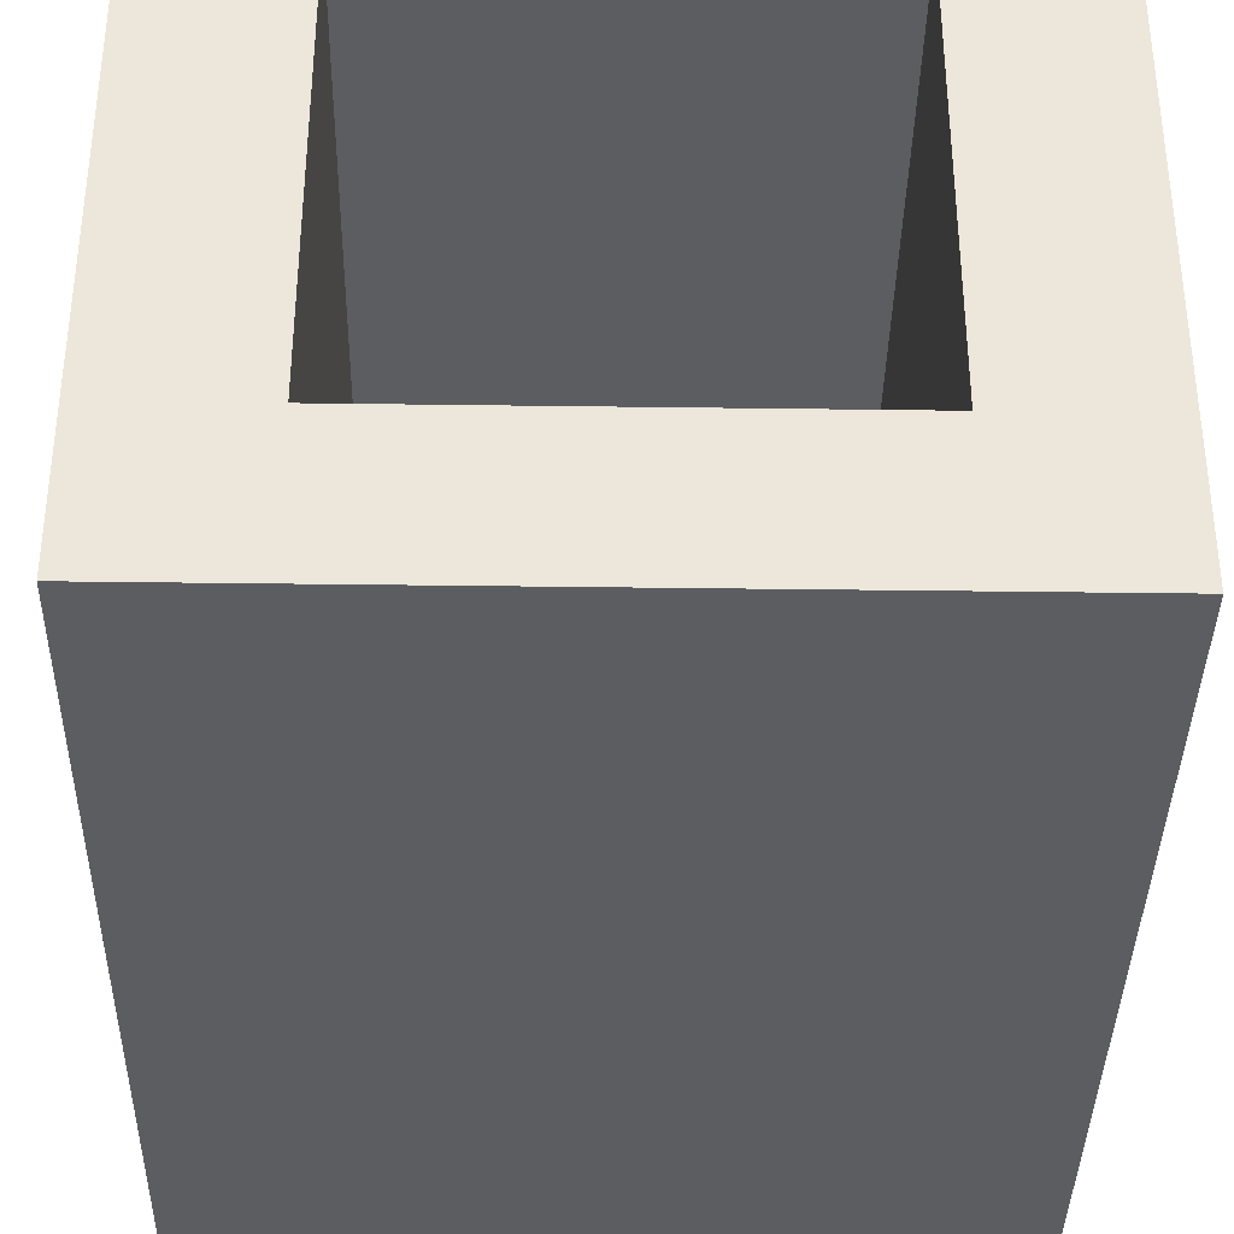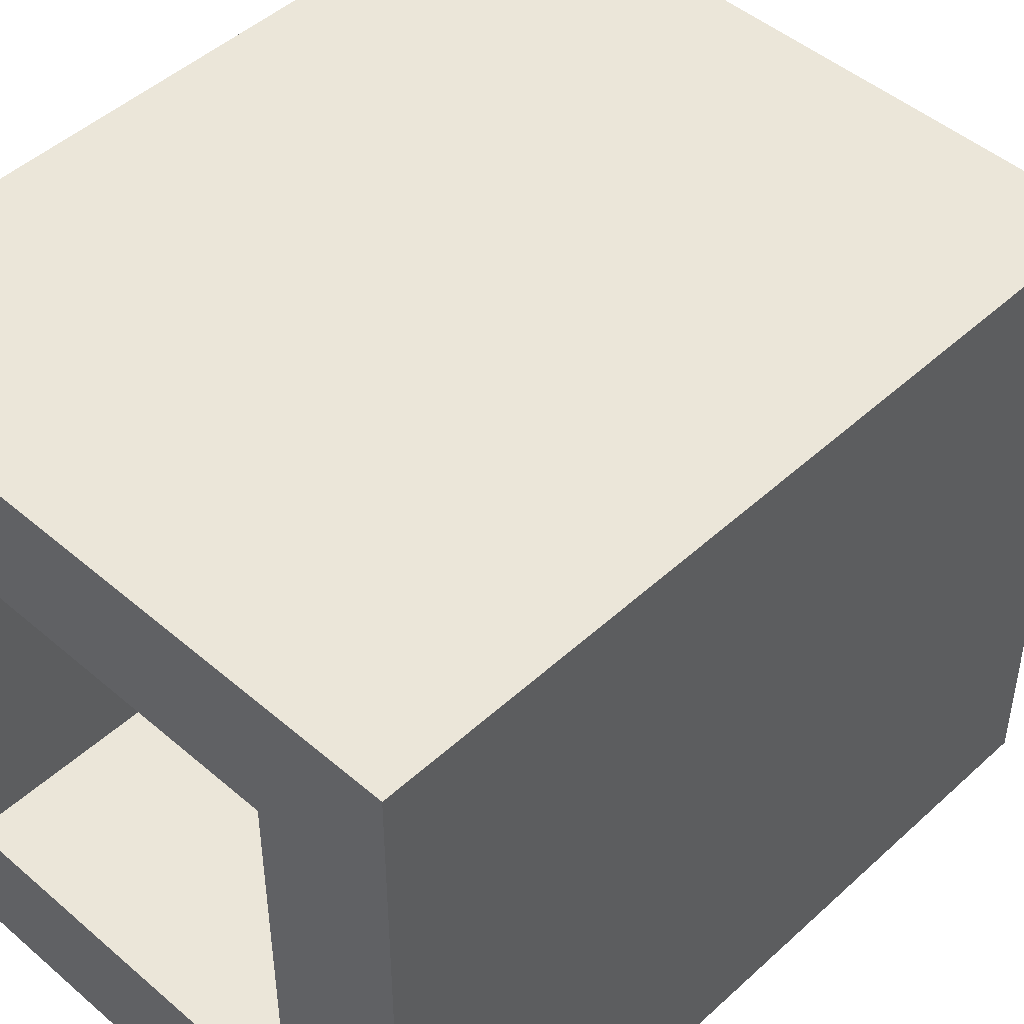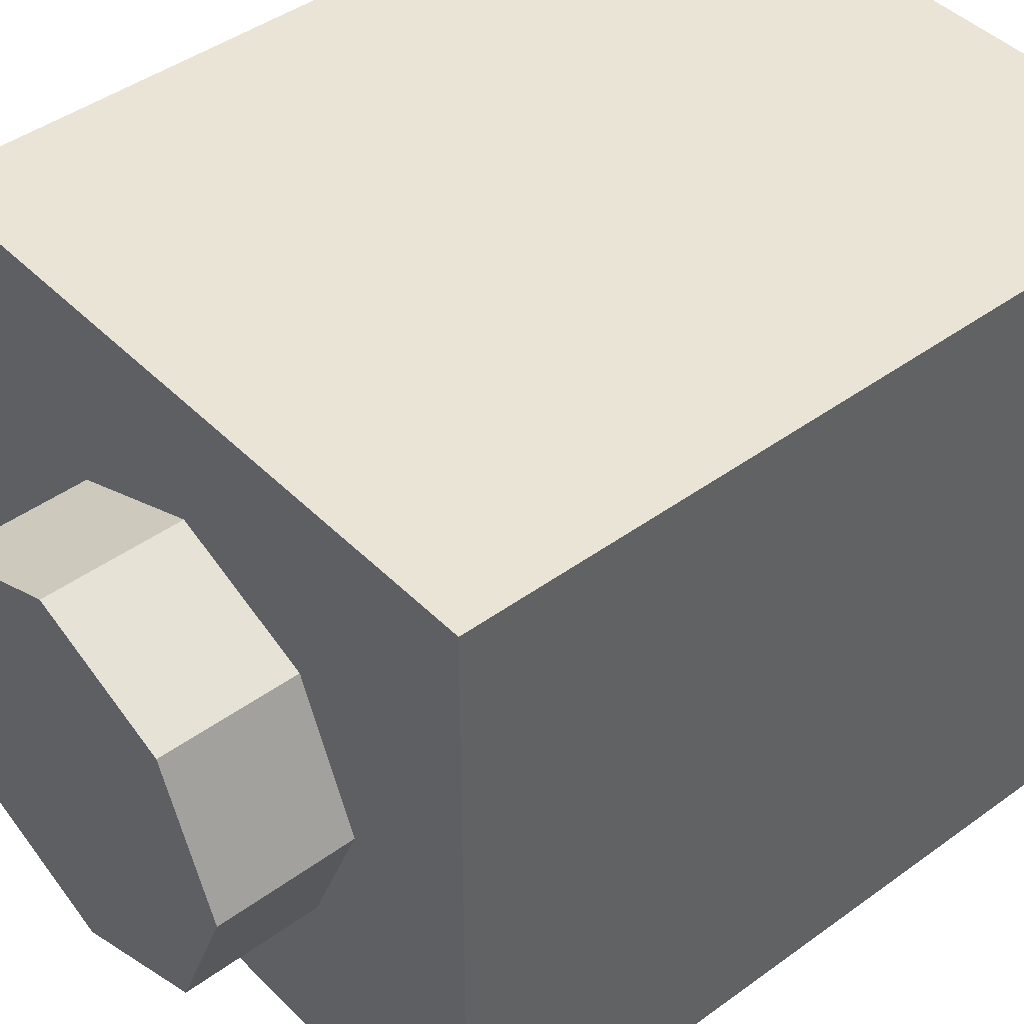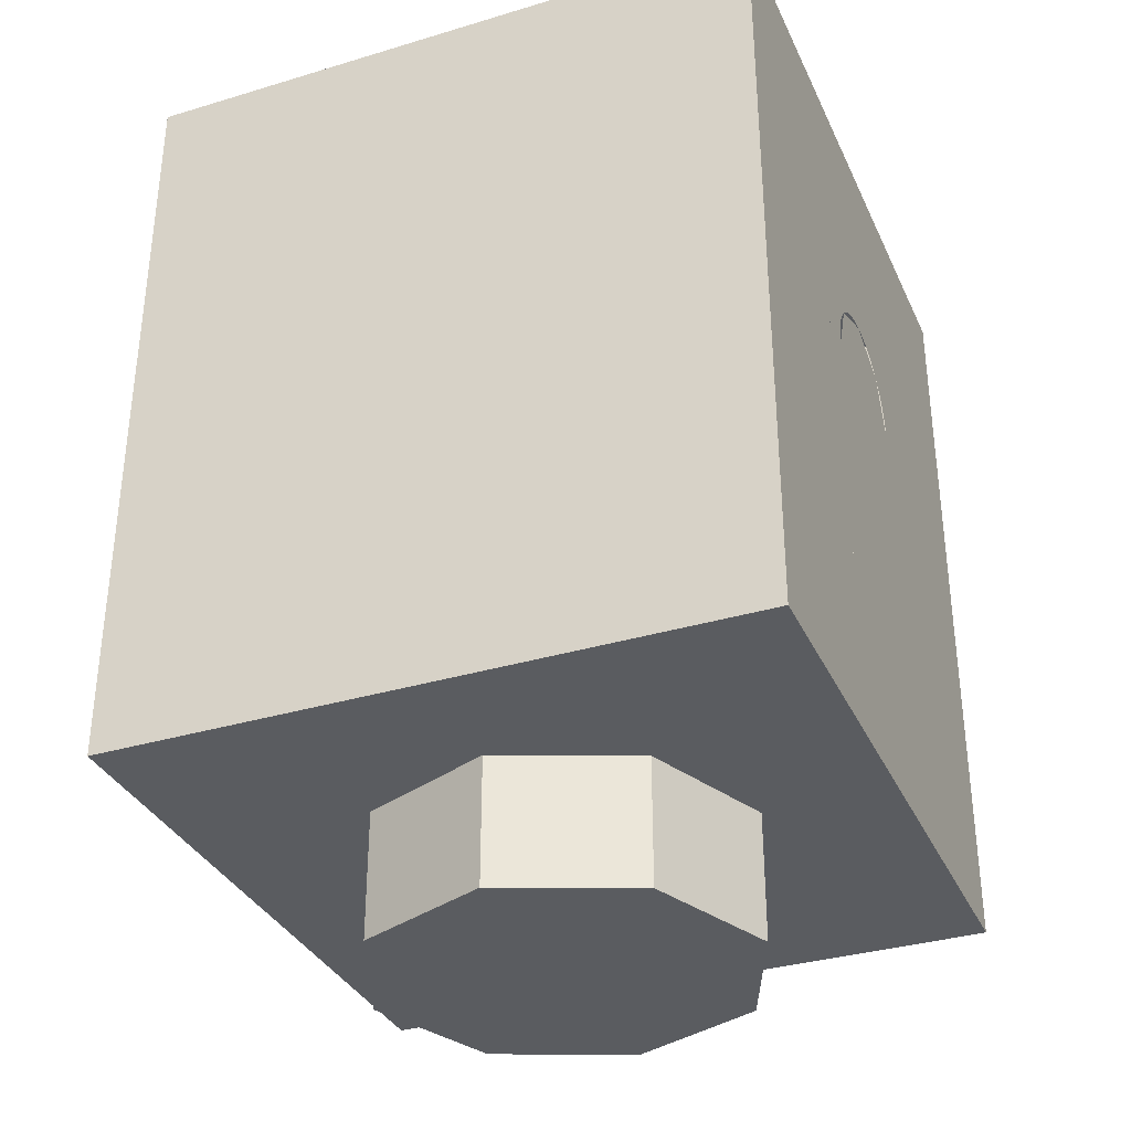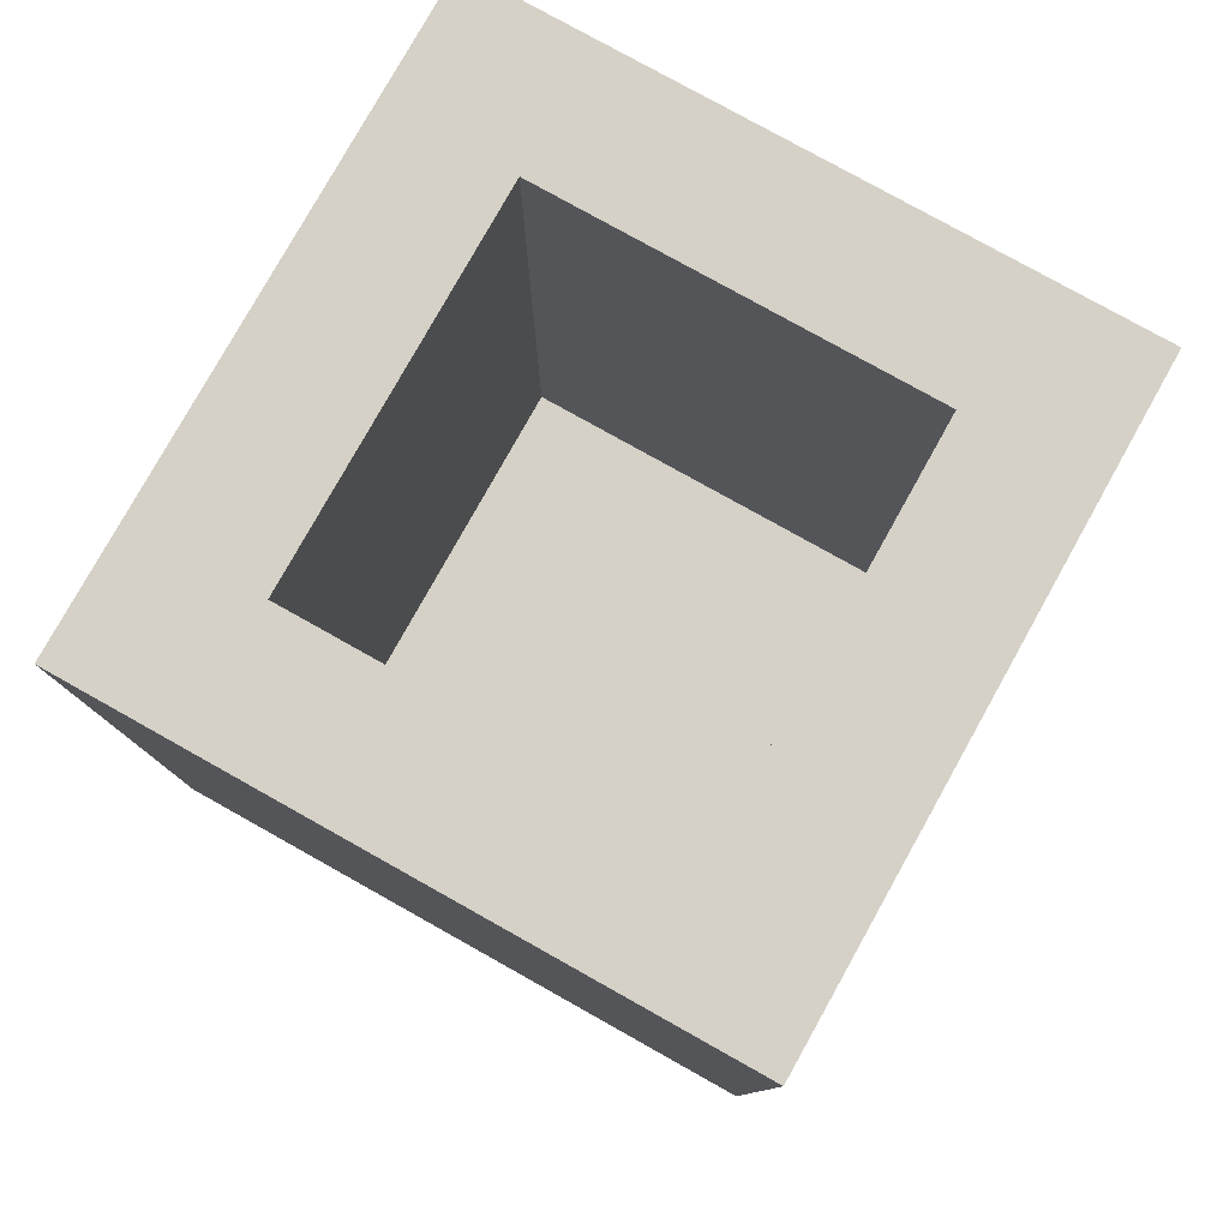
<metadata>
{"format":"obj","ext":"obj","renderer":"f3d","projection":"perspective","resolution":1024,"background":"white","views":[{"elev":-37.2,"azim":179.0,"up":"+Z"},{"elev":47.3,"azim":-135.9,"up":"+Z"},{"elev":43.8,"azim":49.4,"up":"+Z"},{"elev":-34.1,"azim":112.1,"up":"+Y"},{"elev":79.2,"azim":-60.8,"up":"+Y"}]}
</metadata>
<code>
v 0.2121 0 -0.2121
v 0 0 -0.3
v 0 -0.2 -0.3
v 0.2121 -0.2 -0.2121
v 0.3 0 0
v 0.2121 0 -0.2121
v 0.2121 -0.2 -0.2121
v 0.3 -0.2 0
v 0.2121 0 0.2121
v 0.3 0 0
v 0.3 -0.2 0
v 0.2121 -0.2 0.2121
v 0 0 0.3
v 0.2121 0 0.2121
v 0.2121 -0.2 0.2121
v 0 -0.2 0.3
v -0.2121 0 0.2121
v 0 0 0.3
v 0 -0.2 0.3
v -0.2121 -0.2 0.2121
v -0.3 0 0
v -0.2121 0 0.2121
v -0.2121 -0.2 0.2121
v -0.3 -0.2 0
v -0.2121 0 -0.2121
v -0.3 0 0
v -0.3 -0.2 0
v -0.2121 -0.2 -0.2121
v 0 0 -0.3
v -0.2121 0 -0.2121
v -0.2121 -0.2 -0.2121
v 0 -0.2 -0.3
v 0 -0.2 0
v 0 -0.2 -0.3
v 0.2121 -0.2 -0.2121
v 0 -0.2 0
v 0.2121 -0.2 -0.2121
v 0.3 -0.2 0
v 0 -0.2 0
v 0.3 -0.2 0
v 0.2121 -0.2 0.2121
v 0 -0.2 0
v 0.2121 -0.2 0.2121
v 0 -0.2 0.3
v 0 -0.2 0
v 0 -0.2 0.3
v -0.2121 -0.2 0.2121
v 0 -0.2 0
v -0.2121 -0.2 0.2121
v -0.3 -0.2 0
v 0 -0.2 0
v -0.3 -0.2 0
v -0.2121 -0.2 -0.2121
v 0 -0.2 0
v -0.2121 -0.2 -0.2121
v 0 -0.2 -0.3
v -0.5 0 0.5
v -0.5 0 -0.5
v 0.5 0 -0.5
v 0.5 0 0.5
v -0.5 0 0.5
v 0.5 0 0.5
v 0.5 1.2 0.5
v -0.5 1.2 0.5
v 0.5 0 0.5
v 0.5 0 -0.5
v 0.5 1.2 -0.5
v 0.5 1.2 0.5
v -0.5 0 -0.5
v -0.5 0 0.5
v -0.5 1.2 0.5
v -0.5 1.2 -0.5
v 0.3 0.2 0.3
v -0.3 0.2 0.3
v -0.3 0.2 -0.3
v 0.3 0.2 -0.3
v 0.3 0.2 0.3
v 0.3 1.2 0.3
v -0.3 1.2 0.3
v -0.3 0.2 0.3
v 0.3 0.2 -0.3
v 0.3 1.2 -0.3
v 0.3 1.2 0.3
v 0.3 0.2 0.3
v -0.3 0.2 -0.3
v -0.3 1.2 -0.3
v 0.3 1.2 -0.3
v 0.3 0.2 -0.3
v -0.3 0.2 0.3
v -0.3 1.2 0.3
v -0.3 1.2 -0.3
v -0.3 0.2 -0.3
v -0.3 1.2 -0.3
v 0.3 1.2 -0.3
v 0.5 1.2 -0.5
v -0.5 1.2 -0.5
v 0.5 1.2 -0.5
v 0.3 1.2 -0.3
v 0.3 1.2 0.3
v 0.5 1.2 0.5
v 0.3 1.2 0.3
v -0.3 1.2 0.3
v -0.5 1.2 0.5
v 0.5 1.2 0.5
v -0.5 1.2 0.5
v -0.3 1.2 0.3
v -0.3 1.2 -0.3
v -0.5 1.2 -0.5
v 0 0.7 -0.5
v 0.125 0.7 -0.5
v 0.08839 0.7884 -0.5
v 0 0.7 -0.5
v 0.08839 0.7884 -0.5
v 0 0.825 -0.5
v 0 0.7 -0.5
v 0 0.825 -0.5
v -0.08839 0.7884 -0.5
v 0 0.7 -0.5
v -0.08839 0.7884 -0.5
v -0.125 0.7 -0.5
v 0.25 0.7 -0.5
v 0.2478 0.7326 -0.5
v 0.1239 0.7163 -0.5
v 0.125 0.7 -0.5
v 0.2478 0.7326 -0.5
v 0.2415 0.7647 -0.5
v 0.1207 0.7323 -0.5
v 0.1239 0.7163 -0.5
v 0.2415 0.7647 -0.5
v 0.231 0.7957 -0.5
v 0.1155 0.7478 -0.5
v 0.1207 0.7323 -0.5
v 0.231 0.7957 -0.5
v 0.2165 0.825 -0.5
v 0.1082 0.7625 -0.5
v 0.1155 0.7478 -0.5
v 0.2165 0.825 -0.5
v 0.1983 0.8522 -0.5
v 0.09917 0.7761 -0.5
v 0.1082 0.7625 -0.5
v 0.1983 0.8522 -0.5
v 0.1768 0.8768 -0.5
v 0.08839 0.7884 -0.5
v 0.09917 0.7761 -0.5
v 0.1768 0.8768 -0.5
v 0.1522 0.8983 -0.5
v 0.0761 0.7992 -0.5
v 0.08839 0.7884 -0.5
v 0.1522 0.8983 -0.5
v 0.125 0.9165 -0.5
v 0.0625 0.8083 -0.5
v 0.0761 0.7992 -0.5
v 0.125 0.9165 -0.5
v 0.09567 0.931 -0.5
v 0.04784 0.8155 -0.5
v 0.0625 0.8083 -0.5
v 0.09567 0.931 -0.5
v 0.0647 0.9415 -0.5
v 0.03235 0.8207 -0.5
v 0.04784 0.8155 -0.5
v 0.0647 0.9415 -0.5
v 0.03263 0.9478 -0.5
v 0.01631 0.8239 -0.5
v 0.03235 0.8207 -0.5
v 0.03263 0.9478 -0.5
v 0 0.95 -0.5
v 0 0.825 -0.5
v 0.01631 0.8239 -0.5
v 0 0.95 -0.5
v -0.03263 0.9478 -0.5
v -0.01631 0.8239 -0.5
v 0 0.825 -0.5
v -0.03263 0.9478 -0.5
v -0.0647 0.9415 -0.5
v -0.03235 0.8207 -0.5
v -0.01631 0.8239 -0.5
v -0.0647 0.9415 -0.5
v -0.09567 0.931 -0.5
v -0.04784 0.8155 -0.5
v -0.03235 0.8207 -0.5
v -0.09567 0.931 -0.5
v -0.125 0.9165 -0.5
v -0.0625 0.8083 -0.5
v -0.04784 0.8155 -0.5
v -0.125 0.9165 -0.5
v -0.1522 0.8983 -0.5
v -0.0761 0.7992 -0.5
v -0.0625 0.8083 -0.5
v -0.1522 0.8983 -0.5
v -0.1768 0.8768 -0.5
v -0.08839 0.7884 -0.5
v -0.0761 0.7992 -0.5
v -0.1768 0.8768 -0.5
v -0.1983 0.8522 -0.5
v -0.09917 0.7761 -0.5
v -0.08839 0.7884 -0.5
v -0.1983 0.8522 -0.5
v -0.2165 0.825 -0.5
v -0.1082 0.7625 -0.5
v -0.09917 0.7761 -0.5
v -0.2165 0.825 -0.5
v -0.231 0.7957 -0.5
v -0.1155 0.7478 -0.5
v -0.1082 0.7625 -0.5
v -0.231 0.7957 -0.5
v -0.2415 0.7647 -0.5
v -0.1207 0.7323 -0.5
v -0.1155 0.7478 -0.5
v -0.2415 0.7647 -0.5
v -0.2478 0.7326 -0.5
v -0.1239 0.7163 -0.5
v -0.1207 0.7323 -0.5
v -0.2478 0.7326 -0.5
v -0.25 0.7 -0.5
v -0.125 0.7 -0.5
v -0.1239 0.7163 -0.5
v 0.3 0.7 -0.5
v 0.2974 0.7391 -0.5
v 0.2478 0.7326 -0.5
v 0.25 0.7 -0.5
v 0.2974 0.7391 -0.5
v 0.2898 0.7776 -0.5
v 0.2415 0.7647 -0.5
v 0.2478 0.7326 -0.5
v 0.2898 0.7776 -0.5
v 0.2772 0.8148 -0.5
v 0.231 0.7957 -0.5
v 0.2415 0.7647 -0.5
v 0.2772 0.8148 -0.5
v 0.2598 0.85 -0.5
v 0.2165 0.825 -0.5
v 0.231 0.7957 -0.5
v 0.2598 0.85 -0.5
v 0.238 0.8826 -0.5
v 0.1983 0.8522 -0.5
v 0.2165 0.825 -0.5
v 0.238 0.8826 -0.5
v 0.2121 0.9121 -0.5
v 0.1768 0.8768 -0.5
v 0.1983 0.8522 -0.5
v 0.2121 0.9121 -0.5
v 0.1826 0.938 -0.5
v 0.1522 0.8983 -0.5
v 0.1768 0.8768 -0.5
v 0.1826 0.938 -0.5
v 0.15 0.9598 -0.5
v 0.125 0.9165 -0.5
v 0.1522 0.8983 -0.5
v 0.15 0.9598 -0.5
v 0.1148 0.9772 -0.5
v 0.09567 0.931 -0.5
v 0.125 0.9165 -0.5
v 0.1148 0.9772 -0.5
v 0.07764 0.9898 -0.5
v 0.0647 0.9415 -0.5
v 0.09567 0.931 -0.5
v 0.07764 0.9898 -0.5
v 0.03915 0.9974 -0.5
v 0.03263 0.9478 -0.5
v 0.0647 0.9415 -0.5
v 0.03915 0.9974 -0.5
v 0 1 -0.5
v 0 0.95 -0.5
v 0.03263 0.9478 -0.5
v -0.3 0.7 -0.5
v -0.2974 0.7391 -0.5
v -0.2478 0.7326 -0.5
v -0.25 0.7 -0.5
v -0.2974 0.7391 -0.5
v -0.2898 0.7776 -0.5
v -0.2415 0.7647 -0.5
v -0.2478 0.7326 -0.5
v -0.2898 0.7776 -0.5
v -0.2772 0.8148 -0.5
v -0.231 0.7957 -0.5
v -0.2415 0.7647 -0.5
v -0.2772 0.8148 -0.5
v -0.2598 0.85 -0.5
v -0.2165 0.825 -0.5
v -0.231 0.7957 -0.5
v -0.2598 0.85 -0.5
v -0.238 0.8826 -0.5
v -0.1983 0.8522 -0.5
v -0.2165 0.825 -0.5
v -0.238 0.8826 -0.5
v -0.2121 0.9121 -0.5
v -0.1768 0.8768 -0.5
v -0.1983 0.8522 -0.5
v -0.2121 0.9121 -0.5
v -0.1826 0.938 -0.5
v -0.1522 0.8983 -0.5
v -0.1768 0.8768 -0.5
v -0.1826 0.938 -0.5
v -0.15 0.9598 -0.5
v -0.125 0.9165 -0.5
v -0.1522 0.8983 -0.5
v -0.15 0.9598 -0.5
v -0.1148 0.9772 -0.5
v -0.09567 0.931 -0.5
v -0.125 0.9165 -0.5
v -0.1148 0.9772 -0.5
v -0.07764 0.9898 -0.5
v -0.0647 0.9415 -0.5
v -0.09567 0.931 -0.5
v -0.07764 0.9898 -0.5
v -0.03915 0.9974 -0.5
v -0.03263 0.9478 -0.5
v -0.0647 0.9415 -0.5
v -0.03915 0.9974 -0.5
v 0 1 -0.5
v 0 0.95 -0.5
v -0.03263 0.9478 -0.5
v -0.3 0.3 -0.5
v -0.125 0.3 -0.5
v -0.125 0.7 -0.5
v -0.3 0.7 -0.5
v 0.125 0.3 -0.5
v 0.3 0.3 -0.5
v 0.3 0.7 -0.5
v 0.125 0.7 -0.5
v 0.3 1 -0.5
v 0.2121 0.9121 -0.5
v 0.3 0.7 -0.5
v 0.3 1 -0.5
v 0 1 -0.5
v 0.2121 0.9121 -0.5
v -0.3 1 -0.5
v -0.2121 0.9121 -0.5
v 0 1 -0.5
v -0.3 1 -0.5
v -0.3 0.7 -0.5
v -0.2121 0.9121 -0.5
v -0.125 0.3 -0.5
v 0.125 0.3 -0.5
v 0.125 0.7 -0.5
v -0.125 0.7 -0.5
v 0.5 1.2 -0.5
v 0.3 1 -0.5
v 0.3 0.3 -0.5
v 0.5 0 -0.5
v -0.5 1.2 -0.5
v -0.3 1 -0.5
v 0.3 1 -0.5
v 0.5 1.2 -0.5
v -0.5 0 -0.5
v -0.3 0.3 -0.5
v -0.3 1 -0.5
v -0.5 1.2 -0.5
v -0.5 0 -0.5
v 0.5 0 -0.5
v 0.3 0.3 -0.5
v -0.3 0.3 -0.5
g mesh1447899
f 1 3 2
f 3 1 4
f 5 7 6
f 7 5 8
f 9 11 10
f 11 9 12
f 13 15 14
f 15 13 16
f 17 19 18
f 19 17 20
f 21 23 22
f 23 21 24
f 25 27 26
f 27 25 28
f 29 31 30
f 31 29 32
g mesh1447901
f 33 34 35
f 36 37 38
f 39 40 41
f 42 43 44
f 45 46 47
f 48 49 50
f 51 52 53
f 54 55 56
g mesh1447904
f 57 58 59
f 59 60 57
f 61 62 63
f 63 64 61
f 65 66 67
f 67 68 65
f 69 70 71
f 71 72 69
g mesh1447906
f 73 75 74
f 75 73 76
f 77 79 78
f 79 77 80
f 81 83 82
f 83 81 84
f 85 87 86
f 87 85 88
f 89 91 90
f 91 89 92
g mesh1447908
f 93 94 95
f 95 96 93
f 97 98 99
f 99 100 97
f 101 102 103
f 103 104 101
f 105 106 107
f 107 108 105
g mesh1447911
f 109 111 110
f 112 114 113
f 115 117 116
f 118 120 119
g mesh1447913
f 121 123 122
f 123 121 124
f 125 127 126
f 127 125 128
f 129 131 130
f 131 129 132
f 133 135 134
f 135 133 136
f 137 139 138
f 139 137 140
f 141 143 142
f 143 141 144
f 145 147 146
f 147 145 148
f 149 151 150
f 151 149 152
f 153 155 154
f 155 153 156
f 157 159 158
f 159 157 160
f 161 163 162
f 163 161 164
f 165 167 166
f 167 165 168
f 169 171 170
f 171 169 172
f 173 175 174
f 175 173 176
f 177 179 178
f 179 177 180
f 181 183 182
f 183 181 184
f 185 187 186
f 187 185 188
f 189 191 190
f 191 189 192
f 193 195 194
f 195 193 196
f 197 199 198
f 199 197 200
f 201 203 202
f 203 201 204
f 205 207 206
f 207 205 208
f 209 211 210
f 211 209 212
f 213 215 214
f 215 213 216
g mesh1447915
f 217 219 218
f 219 217 220
f 221 223 222
f 223 221 224
f 225 227 226
f 227 225 228
f 229 231 230
f 231 229 232
f 233 235 234
f 235 233 236
f 237 239 238
f 239 237 240
f 241 243 242
f 243 241 244
f 245 247 246
f 247 245 248
f 249 251 250
f 251 249 252
f 253 255 254
f 255 253 256
f 257 259 258
f 259 257 260
f 261 263 262
f 263 261 264
g mesh1447917
f 265 266 267
f 267 268 265
f 269 270 271
f 271 272 269
f 273 274 275
f 275 276 273
f 277 278 279
f 279 280 277
f 281 282 283
f 283 284 281
f 285 286 287
f 287 288 285
f 289 290 291
f 291 292 289
f 293 294 295
f 295 296 293
f 297 298 299
f 299 300 297
f 301 302 303
f 303 304 301
f 305 306 307
f 307 308 305
f 309 310 311
f 311 312 309
f 313 315 314
f 315 313 316
f 317 319 318
f 319 317 320
g mesh1447919
f 321 323 322
f 324 326 325
f 327 329 328
f 330 332 331
f 333 335 334
f 335 333 336
f 337 339 338
f 339 337 340
f 341 343 342
f 343 341 344
f 345 347 346
f 347 345 348
f 349 351 350
f 351 349 352

</code>
